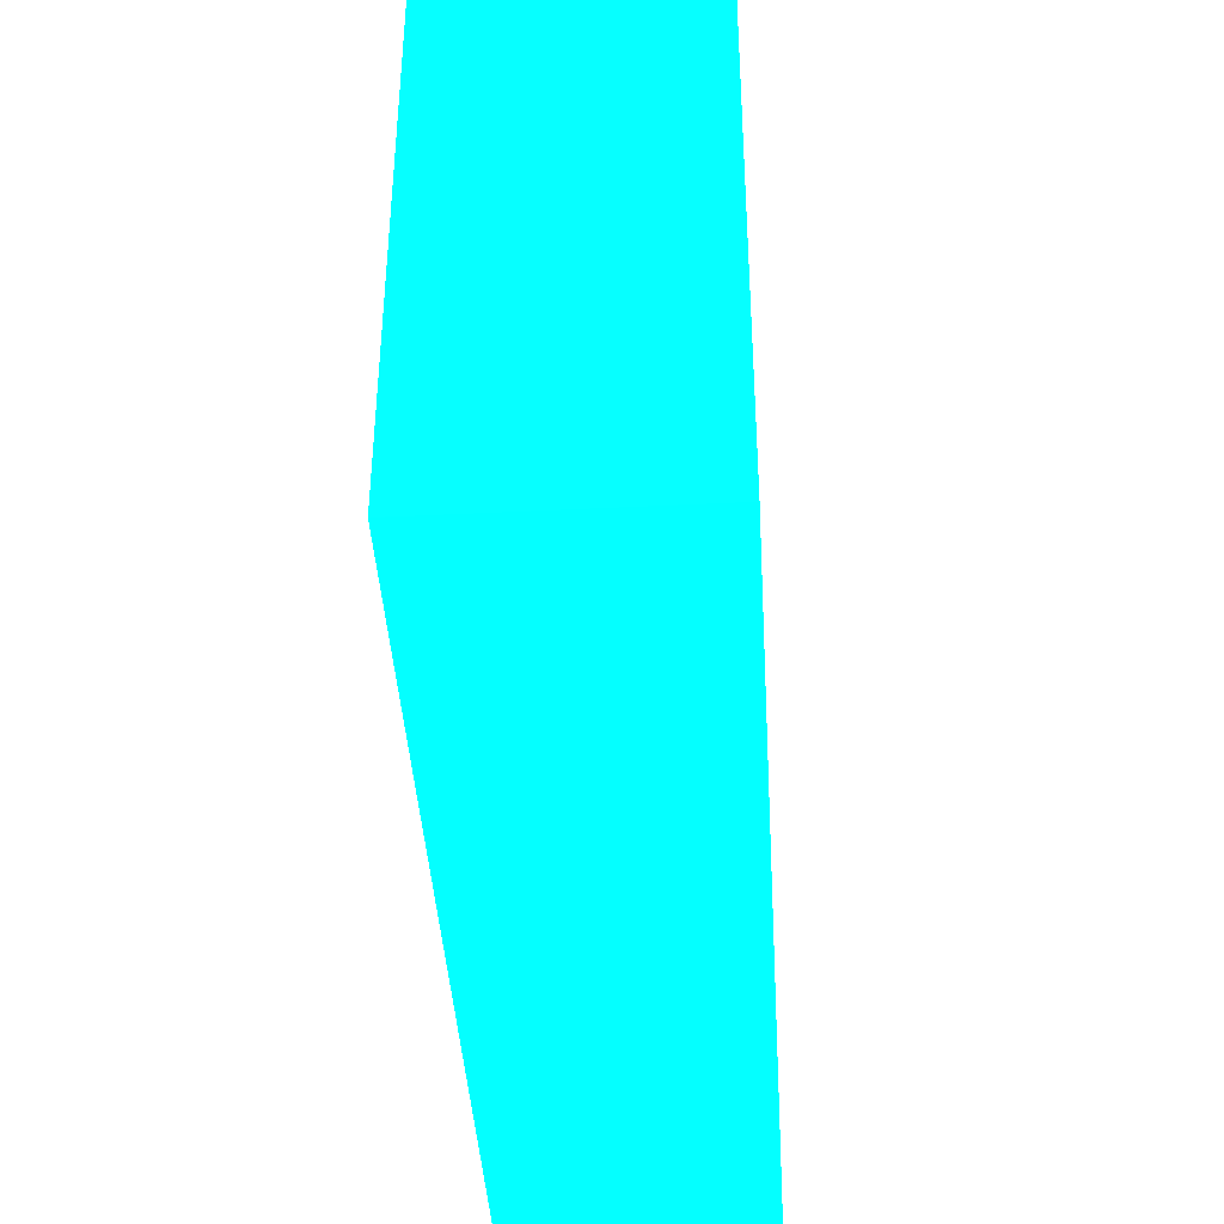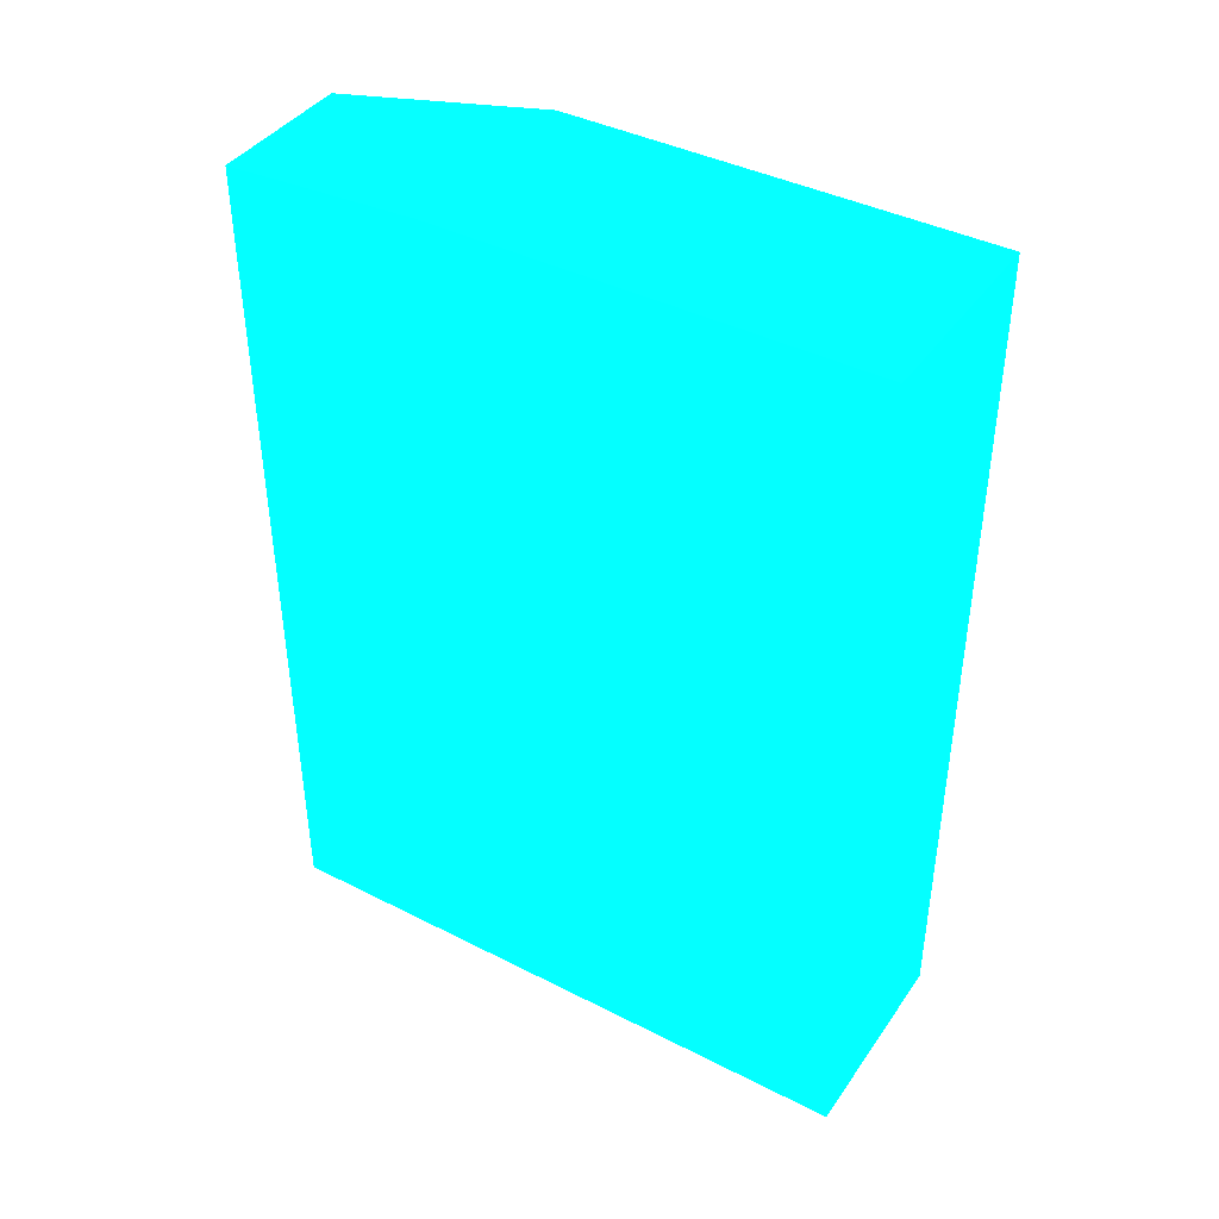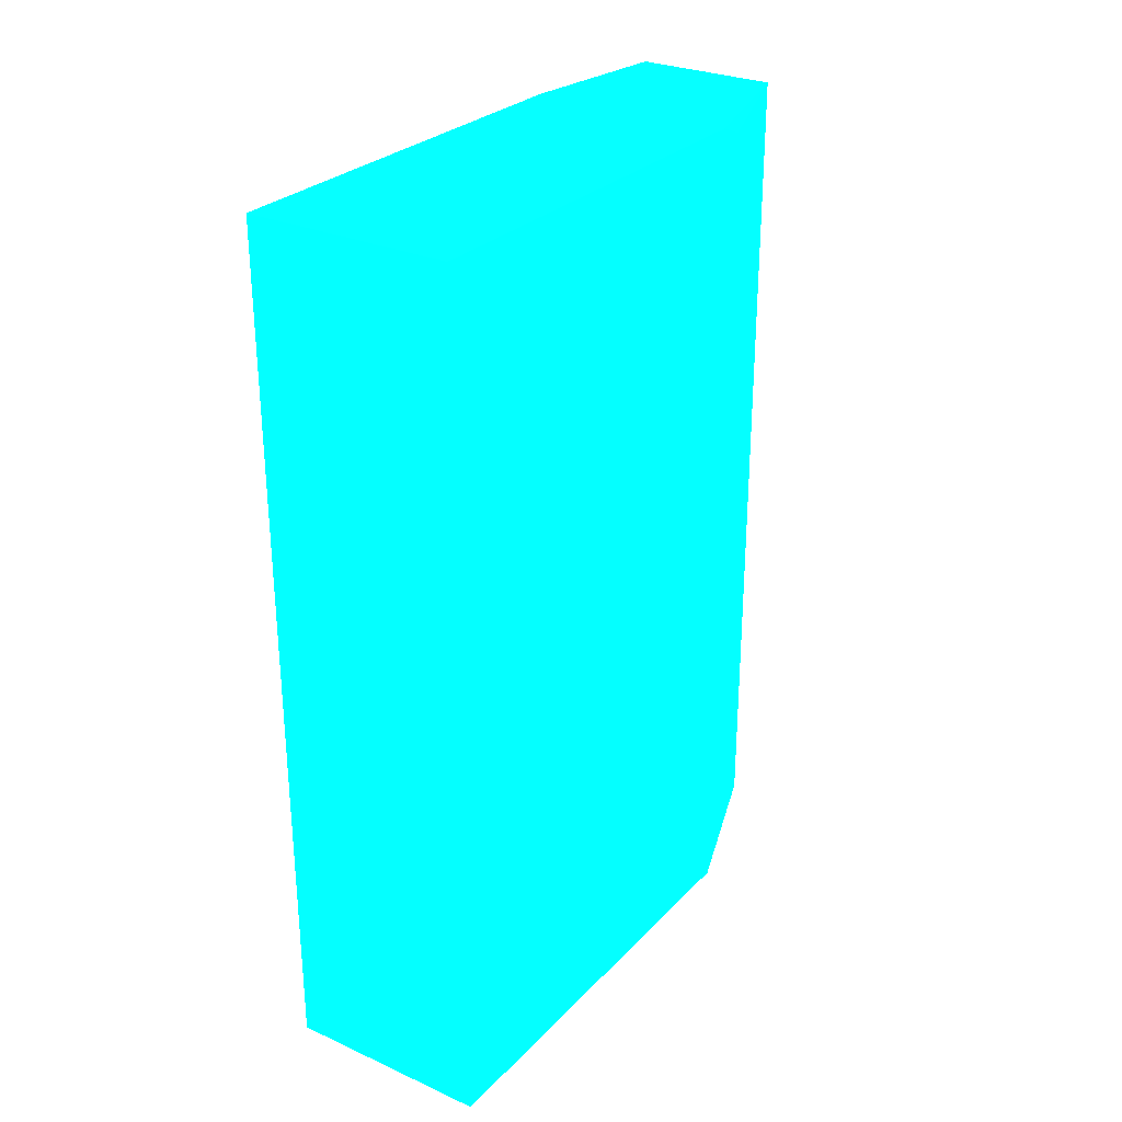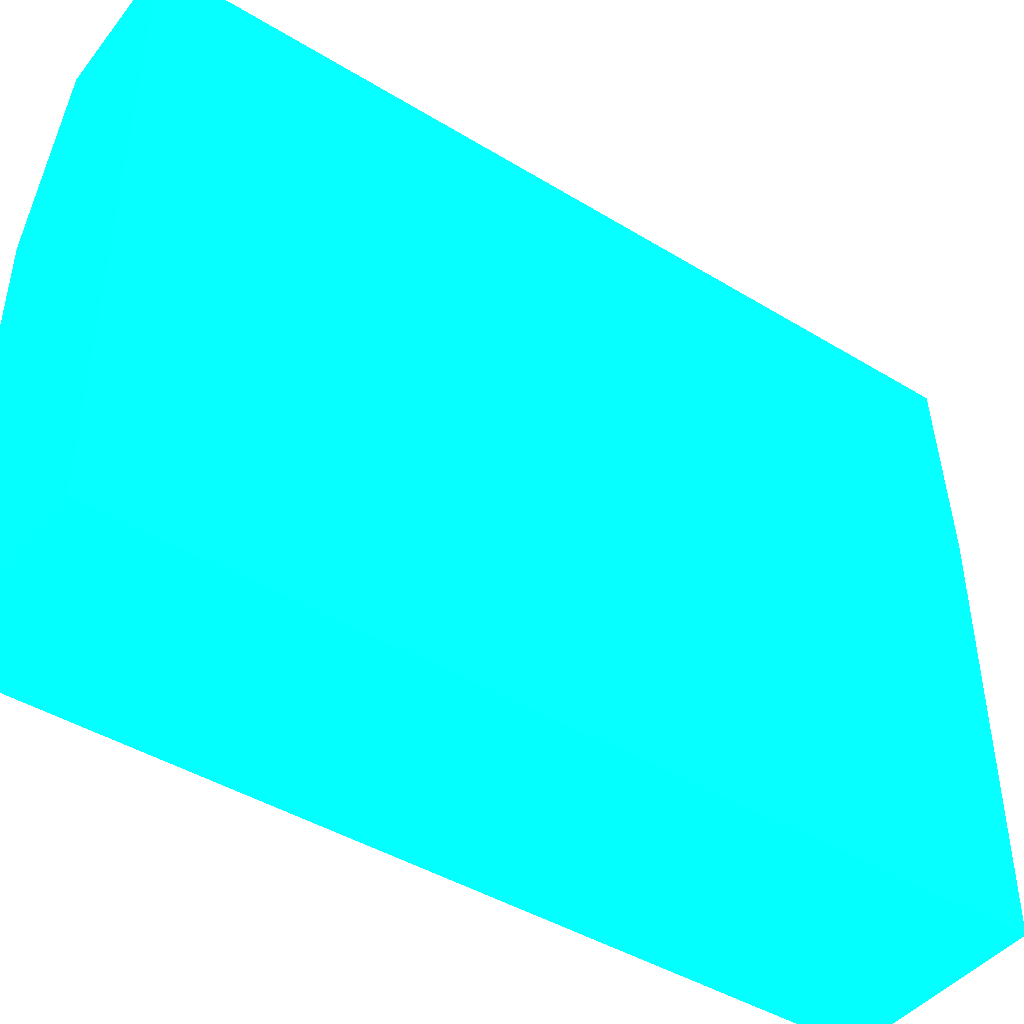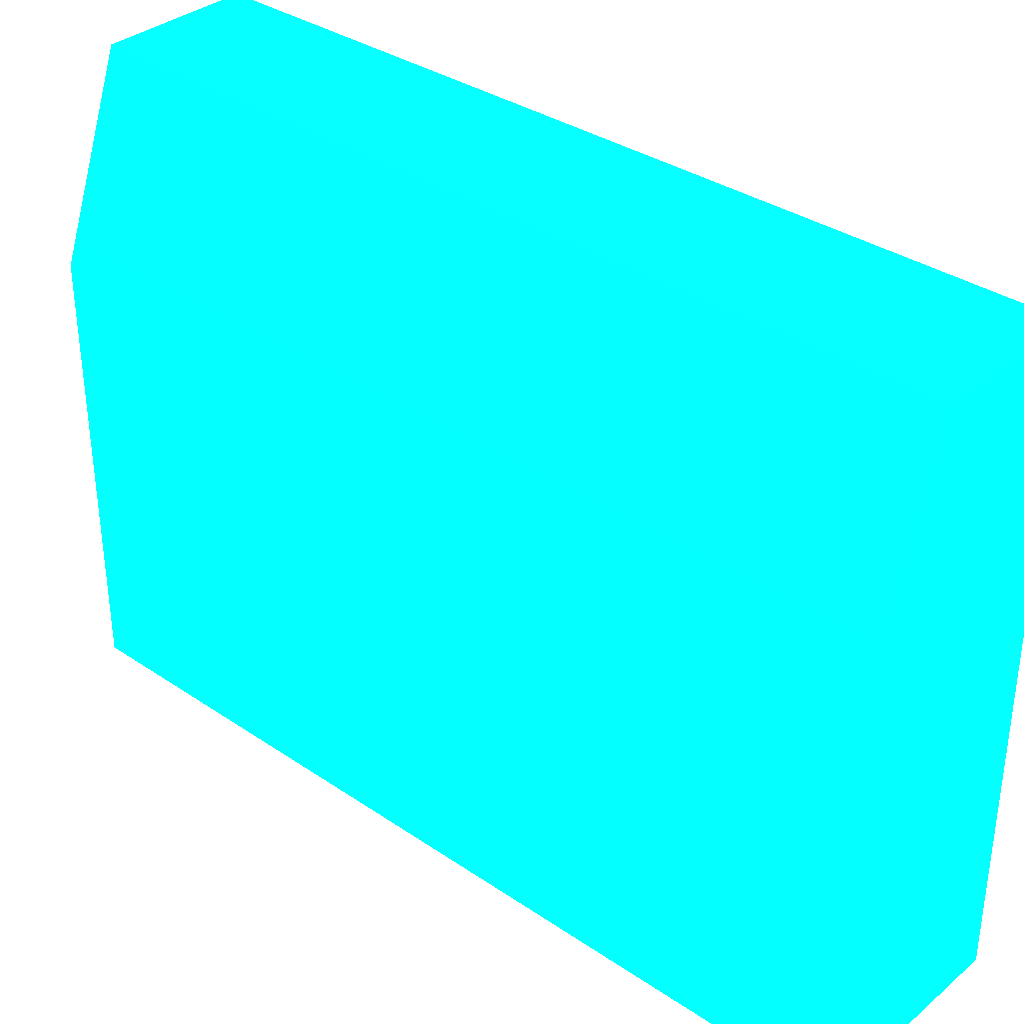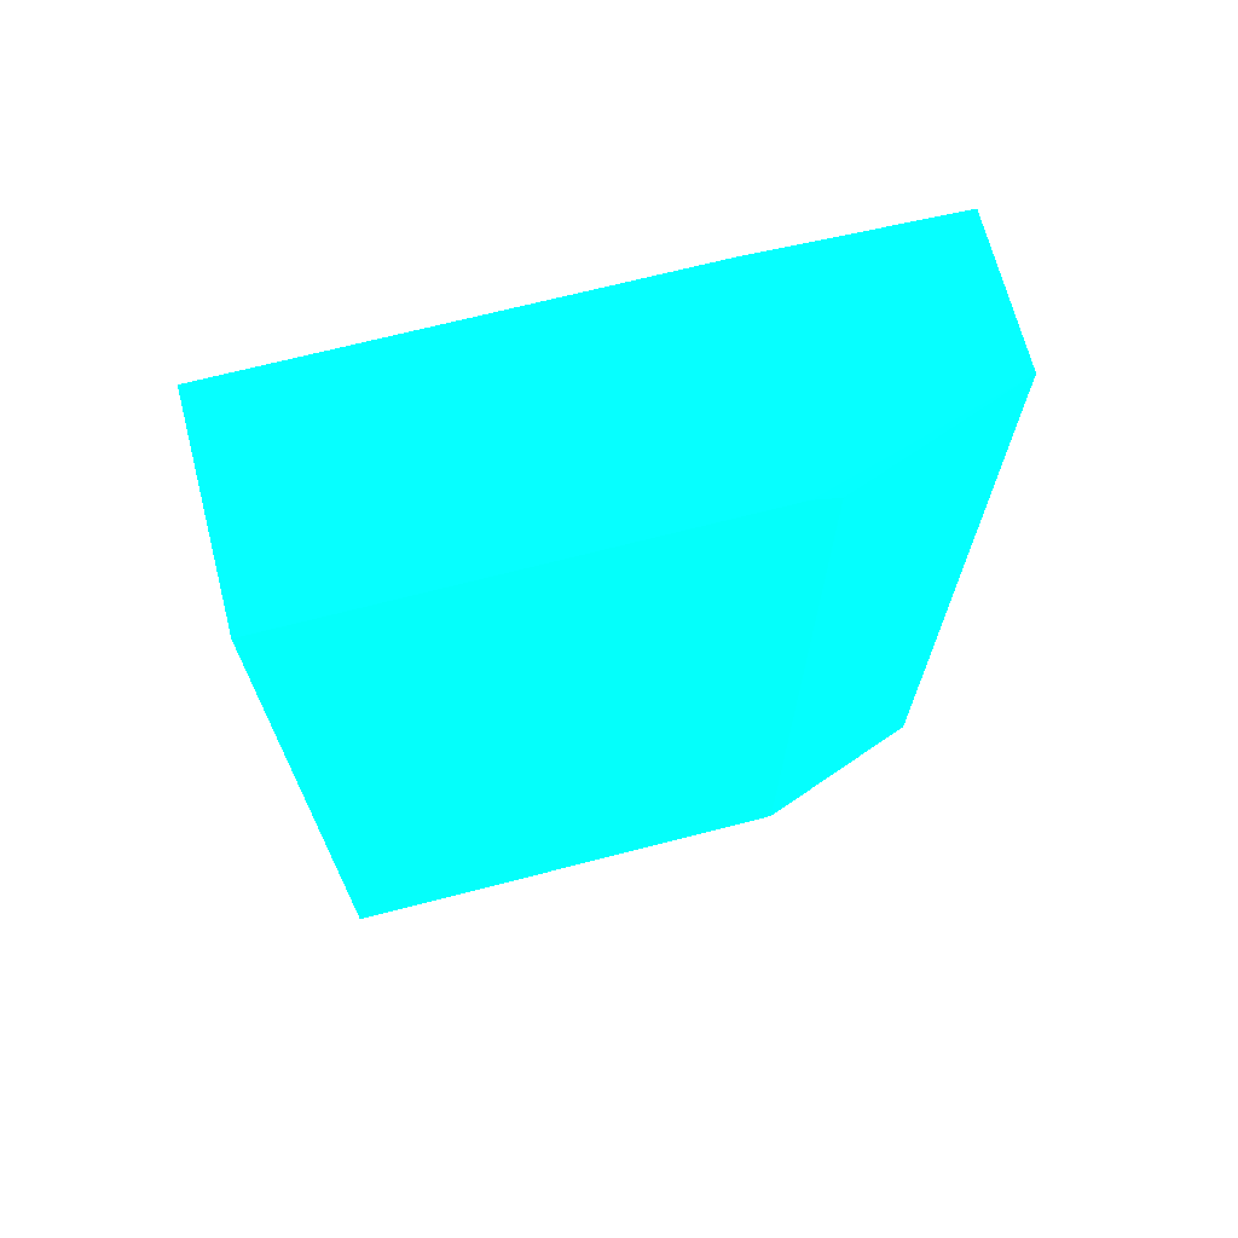
<metadata>
{"format":"obj","ext":"obj","renderer":"f3d","projection":"perspective","resolution":1024,"background":"white","views":[{"elev":-41.5,"azim":3.4,"up":"+Z"},{"elev":41.0,"azim":121.7,"up":"+Y"},{"elev":28.3,"azim":-146.0,"up":"+Y"},{"elev":-44.1,"azim":54.5,"up":"+Z"},{"elev":34.8,"azim":-47.9,"up":"+Z"},{"elev":69.4,"azim":-104.5,"up":"+Y"}]}
</metadata>
<code>
v -0.8105 4.2 -8.75 0.01176 0.9882 0.7294
v -0.8105 4.252 -9.7 0.01176 0.9882 0.7294
v -1.525 4.2 -8.75 0.01176 0.9882 0.7294
v -0.8105 -0.0009627 -8.75 0.01176 0.9882 0.7294
v -1.825 4.252 -9.7 0.01176 0.9882 0.7294
v -0.8105 4.252 -11.8 0.01176 0.9882 0.7294
v -1.825 4.2 -9.574 0.01176 0.9882 0.7294
v -1.525 -0.0009627 -8.75 0.01176 0.9882 0.7294
v -0.8105 -0.0009627 -11.8 0.01176 0.9882 0.7294
v -1.825 4.252 -11.8 0.01176 0.9882 0.7294
v -1.825 -0.0009627 -9.574 0.01176 0.9882 0.7294
v -1.825 -0.0009627 -11.8 0.01176 0.9882 0.7294
f 1 2 5
f 1 5 3
f 1 3 8
f 1 8 4
f 1 4 9
f 1 9 6
f 1 6 2
f 2 6 10
f 2 10 5
f 3 5 7
f 3 7 11
f 3 11 8
f 4 8 11
f 4 11 12
f 4 12 9
f 5 10 12
f 5 12 11
f 5 11 7
f 6 9 12
f 6 12 10

</code>
